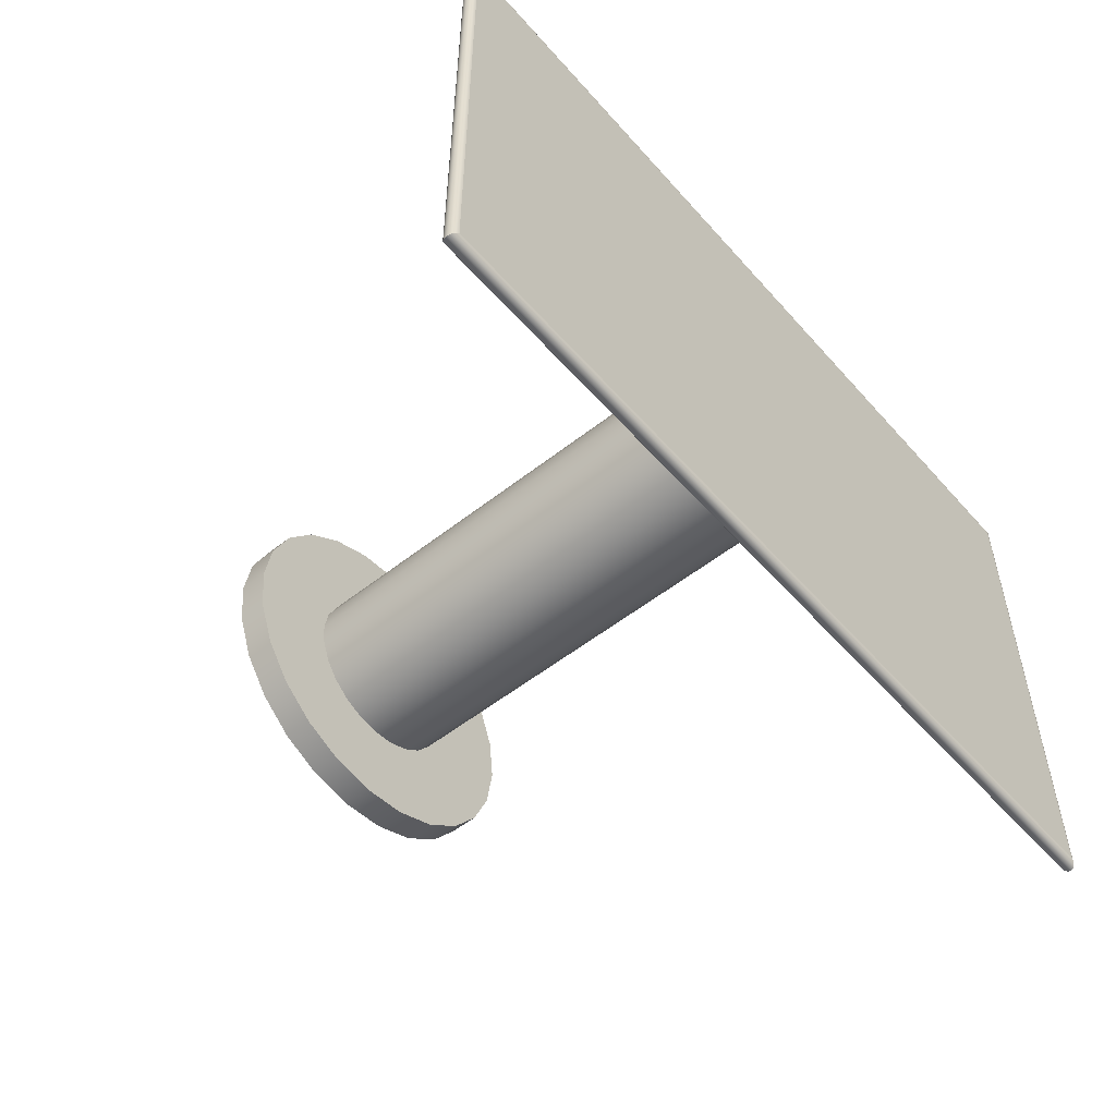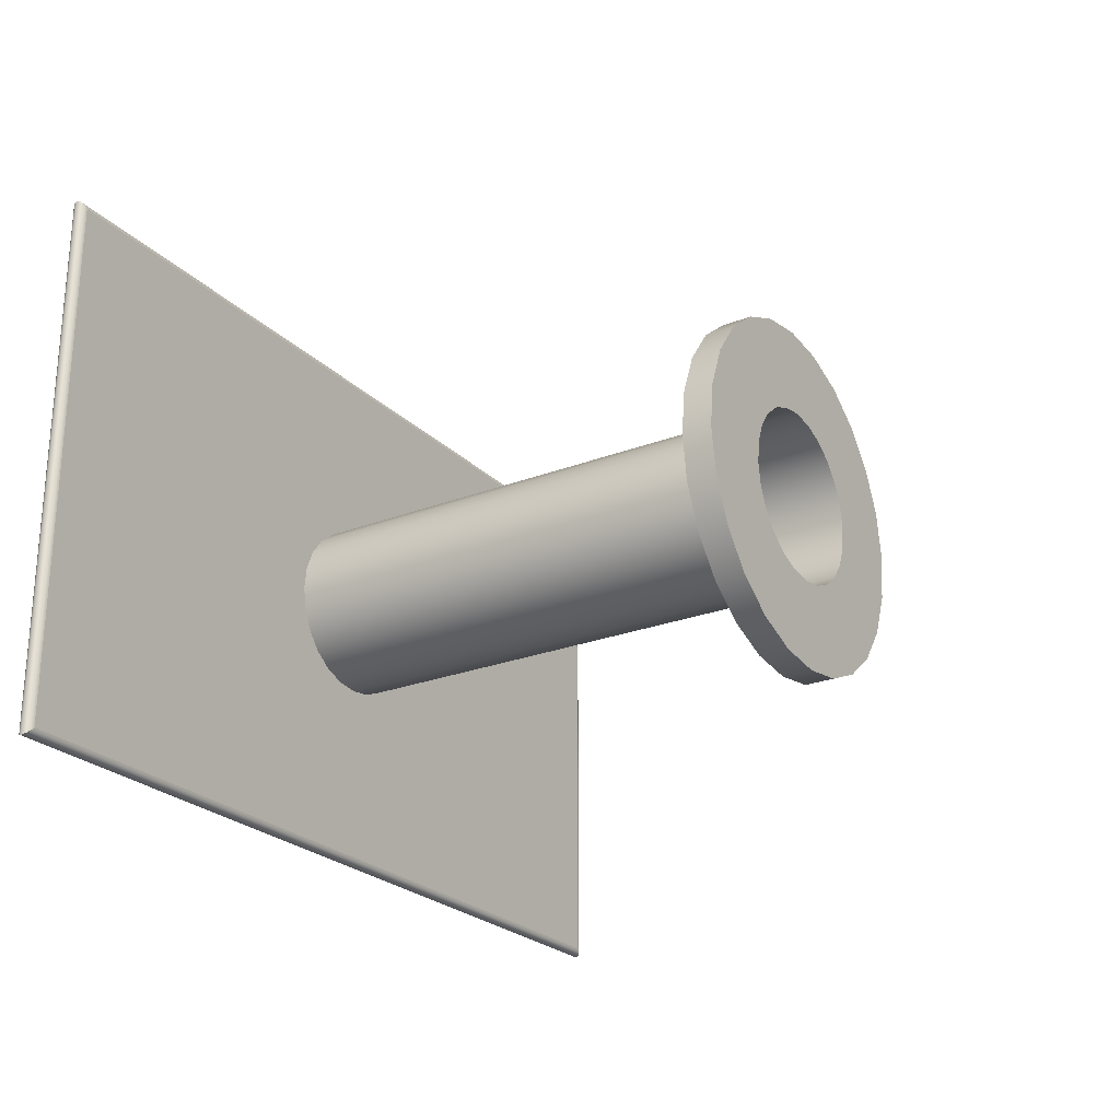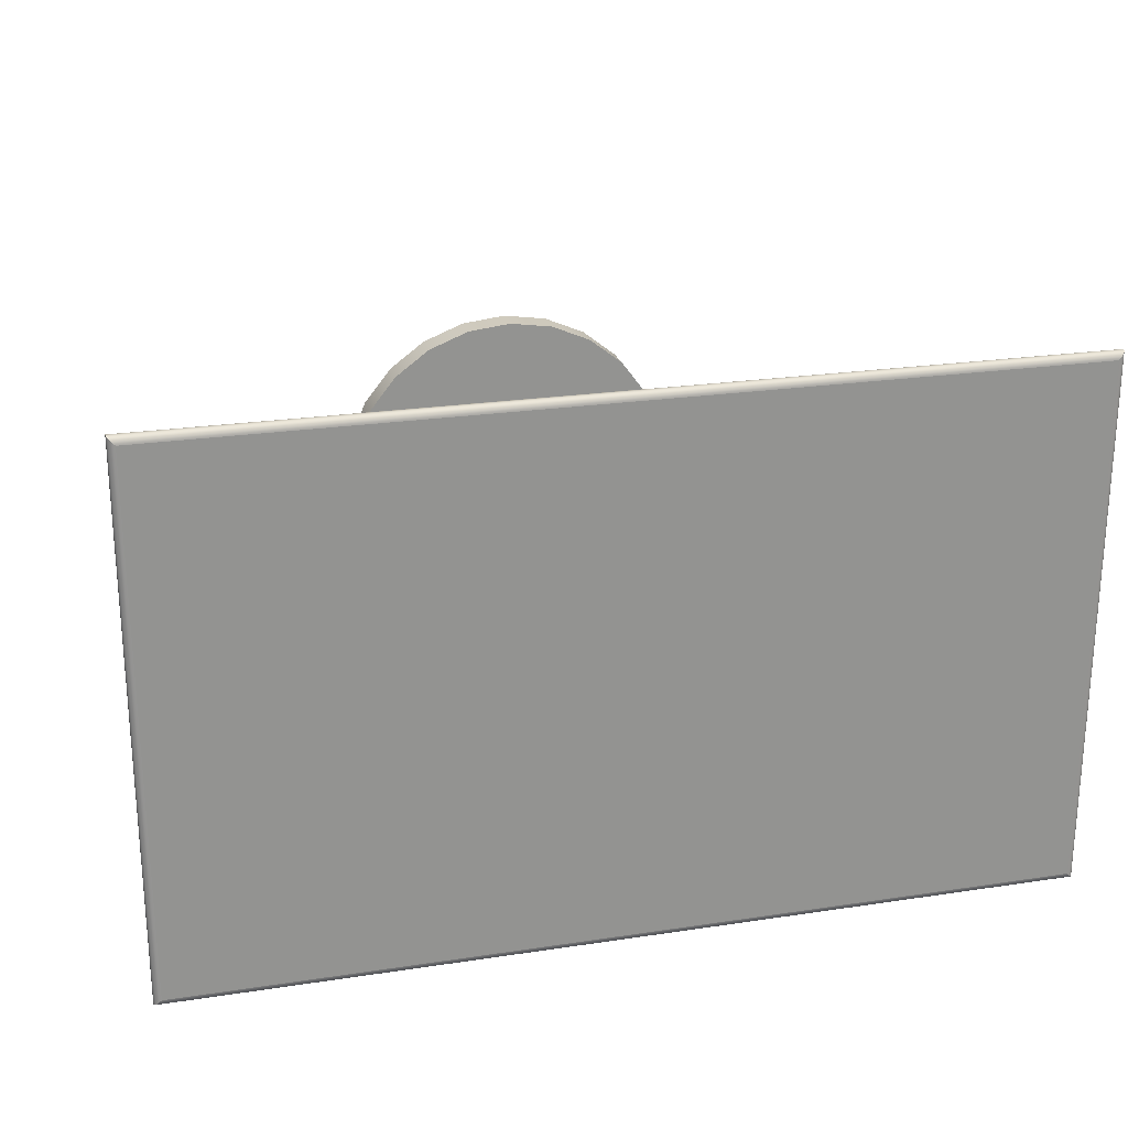
<metadata>
{"format":"obj","ext":"obj","renderer":"f3d","projection":"perspective","resolution":1024,"background":"white","views":[{"elev":-53.4,"azim":130.2,"up":"+Z"},{"elev":-24.4,"azim":-57.4,"up":"+Z"},{"elev":23.4,"azim":165.7,"up":"+Z"}]}
</metadata>
<code>
v 0.3733 0.2412 -0.224
v 0.05321 0.2412 -0.05145
v 0.3733 0.2412 0.224
v 0.03808 0.2412 -0.06346
v 0.06471 0.2412 -0.03592
v 0.3749 0.2414 -0.2256
v 0.02036 0.2412 -0.07116
v 0.03808 -0.1819 -0.06346
v 0.06471 -0.1819 -0.03592
v 0.0718 0.2412 -0.01795
v 0.3749 0.2414 0.2256
v -0.3749 0.2414 -0.2256
v -0.3733 0.2412 -0.224
v 0.02036 -0.1819 -0.07116
v 0.05321 -0.1819 -0.05145
v 0.0718 -0.1819 -0.01795
v 0.074 0.2412 0.001245
v 0.3764 0.242 -0.2271
v -0.3749 0.2414 0.2256
v -0.3764 0.242 -0.2271
v 0.001245 0.2412 -0.074
v 0.001245 -0.1819 -0.074
v 0.04107 -0.1819 -0.1436
v 0.03808 -0.2068 -0.06346
v 0.002512 -0.1819 -0.1493
v 0.02036 -0.2068 -0.07116
v 0.06471 -0.2068 -0.03592
v 0.0718 -0.2068 -0.01795
v 0.074 -0.1819 0.001245
v 0.07116 0.2412 0.02036
v 0.3764 0.242 0.2271
v -0.3733 0.2412 0.224
v -0.3764 0.242 0.2271
v -0.01795 0.2412 -0.0718
v 0.001245 -0.2068 -0.074
v 0.05321 -0.2068 -0.05145
v 0.07682 -0.1819 -0.128
v 0.074 -0.2068 0.001245
v 0.07116 -0.1819 0.02036
v 0.06346 0.2412 0.03808
v 0.3777 0.243 -0.2284
v -0.3777 0.243 -0.2284
v 0.01795 0.2412 0.0718
v -0.3777 0.243 0.2284
v -0.03592 0.2412 -0.06471
v -0.01795 -0.1819 -0.0718
v -0.03621 -0.1819 -0.1449
v -0.01795 -0.2068 -0.0718
v 0.04107 -0.2068 -0.1436
v 0.002512 -0.2068 -0.1493
v 0.07682 -0.2068 -0.128
v 0.07247 -0.1819 0.1305
v 0.07116 -0.2068 0.02036
v 0.05145 0.2412 0.05321
v 0.06346 -0.1819 0.03808
v 0.3777 0.243 0.2284
v -0.074 0.2412 -0.001245
v 0.03592 0.2412 0.06471
v -0.001245 0.2412 0.074
v -0.05145 0.2412 -0.05321
v -0.03592 -0.1819 -0.06471
v -0.03621 -0.2068 -0.1449
v 0.1073 -0.2068 -0.1038
v 0.07247 -0.2068 0.1305
v 0.1038 -0.1819 0.1073
v 0.03621 -0.1819 0.1449
v 0.06346 -0.2068 0.03808
v 0.05145 -0.1819 0.05321
v 0.3787 0.2443 0.2294
v -0.3787 0.2443 -0.2294
v -0.3787 0.2443 0.2294
v -0.0718 0.2412 0.01795
v -0.07116 0.2412 -0.02036
v 0.03592 -0.1819 0.06471
v 0.01795 -0.1819 0.0718
v -0.02036 0.2412 0.07116
v -0.06346 0.2412 -0.03808
v -0.05145 -0.1819 -0.05321
v -0.03592 -0.2068 -0.06471
v 0.1073 -0.1819 -0.1038
v 0.1038 -0.2068 0.1073
v 0.03621 -0.2068 0.1449
v 0.05145 -0.2068 0.05321
v 0.3787 0.2443 -0.2294
v -0.06471 0.2412 0.03592
v -0.074 -0.1819 -0.001245
v -0.07116 -0.1819 -0.02036
v -0.001245 -0.1819 0.074
v -0.03808 0.2412 0.06346
v -0.05145 -0.2068 -0.05321
v -0.07247 -0.1819 -0.1305
v 0.1305 -0.1819 -0.07247
v 0.128 -0.2068 0.07682
v 0.128 -0.1819 0.07682
v -0.002511 -0.2068 0.1493
v 0.3793 0.2458 0.23
v -0.3793 0.2458 -0.23
v -0.3793 0.2458 0.23
v -0.05321 0.2412 0.05145
v -0.0718 -0.1819 0.01795
v -0.06346 -0.1819 -0.03808
v -0.002511 -0.1819 0.1493
v 0.03592 -0.2068 0.06471
v 0.01795 -0.2068 0.0718
v -0.02036 -0.1819 0.07116
v -0.07247 -0.2068 -0.1305
v 0.1305 -0.2068 -0.07247
v 0.3793 0.2458 -0.23
v -0.06471 -0.1819 0.03592
v -0.07682 -0.1819 0.128
v -0.074 -0.2068 -0.001245
v -0.07116 -0.2068 -0.02036
v -0.06346 -0.2068 -0.03808
v -0.001245 -0.2068 0.074
v -0.03808 -0.1819 0.06346
v -0.1038 -0.1819 -0.1073
v 0.1449 -0.1819 -0.03621
v 0.1436 -0.1819 0.04107
v 0.1436 -0.2068 0.04107
v -0.04106 -0.2068 0.1436
v 0.3795 0.2474 0.2302
v -0.3795 0.2474 -0.2302
v -0.3795 0.2474 0.2302
v -0.05321 -0.1819 0.05145
v -0.0718 -0.2068 0.01795
v -0.04106 -0.1819 0.1436
v -0.02036 -0.2068 0.07116
v -0.1038 -0.2068 -0.1073
v 0.1449 -0.2068 -0.03621
v 0.3795 0.2474 -0.2302
v -0.06471 -0.2068 0.03592
v -0.1073 -0.1819 0.1038
v -0.07682 -0.2068 0.128
v -0.03808 -0.2068 0.06346
v -0.128 -0.2068 -0.07682
v 0.1493 -0.1819 0.002512
v 0.1493 -0.2068 0.002512
v 0.3793 0.249 -0.23
v -0.3793 0.249 -0.23
v 0.3793 0.249 0.23
v -0.05321 -0.2068 0.05145
v -0.128 -0.1819 -0.07682
v -0.1073 -0.2068 0.1038
v -0.3793 0.249 0.23
v -0.1305 -0.1819 0.07247
v -0.1436 -0.2068 -0.04107
v -0.1305 -0.2068 0.07247
v 0.3787 0.2505 -0.2294
v -0.3787 0.2505 -0.2294
v 0.3787 0.2505 0.2294
v -0.1436 -0.1819 -0.04107
v -0.3787 0.2505 0.2294
v -0.1449 -0.1819 0.03621
v -0.1493 -0.2068 -0.002512
v -0.1449 -0.2068 0.03621
v 0.3777 0.2518 -0.2284
v -0.3777 0.2518 -0.2284
v 0.3777 0.2518 0.2284
v -0.1493 -0.1819 -0.002512
v -0.3777 0.2518 0.2284
v 0.3764 0.2528 -0.2271
v -0.3764 0.2528 0.2271
v 0.3764 0.2528 0.2271
v -0.3764 0.2528 -0.2271
v 0.3749 0.2534 -0.2256
v -0.3749 0.2534 0.2256
v 0.3749 0.2534 0.2256
v -0.3749 0.2534 -0.2256
v 0.3733 0.2536 -0.224
v -0.3733 0.2536 0.224
v 0.3733 0.2536 0.224
v -0.3733 0.2536 -0.224
g mesh1_mesh1-geometry
f 1 2 3
f 2 1 4
f 3 2 1
f 4 1 2
f 3 2 5
f 5 2 3
f 6 3 1
f 1 3 6
f 4 1 7
f 7 1 4
f 8 2 4
f 4 2 8
f 2 9 5
f 5 9 2
f 3 5 10
f 10 5 3
f 3 6 11
f 11 6 3
f 1 12 6
f 6 12 1
f 7 1 13
f 13 1 7
f 14 4 7
f 7 4 14
f 2 8 15
f 15 8 2
f 4 14 8
f 8 14 4
f 9 2 15
f 15 2 9
f 16 5 9
f 9 5 16
f 5 16 10
f 10 16 5
f 3 10 17
f 17 10 3
f 18 11 6
f 6 11 18
f 19 3 11
f 11 3 19
f 12 1 13
f 13 1 12
f 20 6 12
f 12 6 20
f 7 13 21
f 21 13 7
f 7 22 14
f 14 22 7
f 15 23 8
f 8 23 15
f 24 15 8
f 8 15 24
f 8 25 14
f 14 25 8
f 26 8 14
f 14 8 26
f 9 23 15
f 15 23 9
f 15 27 9
f 9 27 15
f 16 23 9
f 9 23 16
f 9 28 16
f 16 28 9
f 29 10 16
f 16 10 29
f 10 29 17
f 17 29 10
f 30 3 17
f 17 3 30
f 11 18 31
f 31 18 11
f 6 20 18
f 18 20 6
f 3 19 32
f 32 19 3
f 11 33 19
f 19 33 11
f 13 19 12
f 12 19 13
f 12 33 20
f 20 33 12
f 21 13 34
f 34 13 21
f 22 7 21
f 21 7 22
f 14 25 22
f 22 25 14
f 35 14 22
f 22 14 35
f 8 23 25
f 25 23 8
f 15 24 36
f 36 24 15
f 8 26 24
f 24 26 8
f 14 35 26
f 26 35 14
f 27 15 36
f 36 15 27
f 28 9 27
f 27 9 28
f 16 37 23
f 23 37 16
f 38 16 28
f 28 16 38
f 37 16 29
f 29 16 37
f 16 38 29
f 29 38 16
f 39 17 29
f 29 17 39
f 40 3 30
f 30 3 40
f 17 39 30
f 30 39 17
f 41 31 18
f 18 31 41
f 33 11 31
f 31 11 33
f 42 18 20
f 20 18 42
f 19 13 32
f 32 13 19
f 3 43 32
f 32 43 3
f 33 12 19
f 19 12 33
f 44 20 33
f 33 20 44
f 34 13 45
f 45 13 34
f 46 21 34
f 34 21 46
f 21 46 22
f 22 46 21
f 22 25 47
f 47 25 22
f 22 48 35
f 35 48 22
f 49 25 23
f 23 25 49
f 36 49 24
f 24 49 36
f 24 50 26
f 26 50 24
f 26 50 35
f 35 50 26
f 27 49 36
f 36 49 27
f 28 49 27
f 27 49 28
f 51 23 37
f 37 23 51
f 51 28 38
f 38 28 51
f 52 37 29
f 29 37 52
f 53 29 38
f 38 29 53
f 52 29 39
f 39 29 52
f 29 53 39
f 39 53 29
f 54 3 40
f 40 3 54
f 30 55 40
f 40 55 30
f 55 30 39
f 39 30 55
f 31 41 56
f 56 41 31
f 18 42 41
f 41 42 18
f 31 44 33
f 33 44 31
f 20 44 42
f 42 44 20
f 32 57 13
f 13 57 32
f 43 3 58
f 58 3 43
f 32 43 59
f 59 43 32
f 45 13 60
f 60 13 45
f 61 34 45
f 45 34 61
f 34 61 46
f 46 61 34
f 22 47 46
f 46 47 22
f 48 22 46
f 46 22 48
f 50 47 25
f 25 47 50
f 35 62 48
f 48 62 35
f 25 49 50
f 50 49 25
f 23 51 49
f 49 51 23
f 24 49 50
f 50 49 24
f 35 50 62
f 62 50 35
f 28 51 49
f 49 51 28
f 37 63 51
f 51 63 37
f 64 51 38
f 38 51 64
f 65 37 52
f 52 37 65
f 64 38 53
f 53 38 64
f 52 39 66
f 66 39 52
f 67 39 53
f 53 39 67
f 58 3 54
f 54 3 58
f 40 68 54
f 54 68 40
f 68 40 55
f 55 40 68
f 66 39 55
f 55 39 66
f 39 67 55
f 55 67 39
f 41 69 56
f 56 69 41
f 44 31 56
f 56 31 44
f 70 41 42
f 42 41 70
f 71 42 44
f 44 42 71
f 32 72 57
f 57 72 32
f 73 13 57
f 57 13 73
f 74 43 58
f 58 43 74
f 75 59 43
f 43 59 75
f 32 59 76
f 76 59 32
f 60 13 77
f 77 13 60
f 78 45 60
f 60 45 78
f 45 78 61
f 61 78 45
f 46 47 61
f 61 47 46
f 79 46 61
f 61 46 79
f 46 79 48
f 48 79 46
f 47 50 62
f 62 50 47
f 48 62 79
f 79 62 48
f 63 37 80
f 80 37 63
f 81 63 51
f 51 63 81
f 81 51 64
f 64 51 81
f 65 80 37
f 37 80 65
f 64 65 52
f 52 65 64
f 64 53 82
f 82 53 64
f 82 52 66
f 66 52 82
f 82 53 67
f 67 53 82
f 68 58 54
f 54 58 68
f 66 55 68
f 68 55 66
f 55 83 68
f 68 83 55
f 83 55 67
f 67 55 83
f 69 41 84
f 84 41 69
f 69 44 56
f 56 44 69
f 41 70 84
f 84 70 41
f 42 71 70
f 70 71 42
f 44 69 71
f 71 69 44
f 32 85 72
f 72 85 32
f 72 86 57
f 57 86 72
f 77 13 73
f 73 13 77
f 57 87 73
f 73 87 57
f 43 74 75
f 75 74 43
f 58 68 74
f 74 68 58
f 59 75 88
f 88 75 59
f 88 76 59
f 59 76 88
f 32 76 89
f 89 76 32
f 77 78 60
f 60 78 77
f 61 47 78
f 78 47 61
f 90 61 78
f 78 61 90
f 61 90 79
f 79 90 61
f 62 91 47
f 47 91 62
f 79 62 90
f 90 62 79
f 92 63 80
f 80 63 92
f 93 63 81
f 81 63 93
f 65 64 81
f 81 64 65
f 94 80 65
f 65 80 94
f 52 82 64
f 64 82 52
f 66 95 82
f 82 95 66
f 82 67 83
f 83 67 82
f 66 68 74
f 74 68 66
f 83 74 68
f 68 74 83
f 84 96 69
f 69 96 84
f 97 84 70
f 70 84 97
f 98 70 71
f 71 70 98
f 96 71 69
f 69 71 96
f 32 99 85
f 85 99 32
f 85 100 72
f 72 100 85
f 86 72 100
f 100 72 86
f 87 57 86
f 86 57 87
f 73 101 77
f 77 101 73
f 101 73 87
f 87 73 101
f 102 74 75
f 75 74 102
f 103 75 74
f 74 75 103
f 102 75 88
f 88 75 102
f 104 88 75
f 75 88 104
f 76 88 105
f 105 88 76
f 105 89 76
f 76 89 105
f 32 89 99
f 99 89 32
f 78 77 101
f 101 77 78
f 78 47 91
f 91 47 78
f 101 90 78
f 78 90 101
f 91 62 106
f 106 62 91
f 90 62 106
f 106 62 90
f 63 92 107
f 107 92 63
f 94 92 80
f 80 92 94
f 93 107 63
f 63 107 93
f 93 65 81
f 81 65 93
f 65 93 94
f 94 93 65
f 95 66 102
f 102 66 95
f 82 103 95
f 95 103 82
f 82 83 103
f 103 83 82
f 66 74 102
f 102 74 66
f 74 83 103
f 103 83 74
f 96 84 108
f 108 84 96
f 84 97 108
f 108 97 84
f 70 98 97
f 97 98 70
f 71 96 98
f 98 96 71
f 99 109 85
f 85 109 99
f 100 85 109
f 109 85 100
f 110 100 86
f 86 100 110
f 100 111 86
f 86 111 100
f 87 91 86
f 86 91 87
f 86 112 87
f 87 112 86
f 101 91 87
f 87 91 101
f 87 113 101
f 101 113 87
f 75 103 104
f 104 103 75
f 102 88 105
f 105 88 102
f 88 104 114
f 114 104 88
f 114 105 88
f 88 105 114
f 89 105 115
f 115 105 89
f 115 99 89
f 89 99 115
f 78 91 101
f 101 91 78
f 90 101 113
f 113 101 90
f 106 116 91
f 91 116 106
f 90 106 113
f 113 106 90
f 117 107 92
f 92 107 117
f 118 92 94
f 94 92 118
f 119 107 93
f 93 107 119
f 119 94 93
f 93 94 119
f 102 120 95
f 95 120 102
f 95 103 104
f 104 103 95
f 108 121 96
f 96 121 108
f 122 108 97
f 97 108 122
f 123 97 98
f 98 97 123
f 121 98 96
f 96 98 121
f 109 99 124
f 124 99 109
f 110 109 100
f 100 109 110
f 109 125 100
f 100 125 109
f 86 116 110
f 110 116 86
f 111 100 125
f 125 100 111
f 112 86 111
f 111 86 112
f 86 91 116
f 116 91 86
f 113 87 112
f 112 87 113
f 102 105 126
f 126 105 102
f 95 104 114
f 114 104 95
f 105 114 127
f 127 114 105
f 126 105 115
f 115 105 126
f 127 115 105
f 105 115 127
f 99 115 124
f 124 115 99
f 116 106 128
f 128 106 116
f 113 106 112
f 112 106 113
f 107 117 129
f 129 117 107
f 118 117 92
f 92 117 118
f 94 119 118
f 118 119 94
f 119 129 107
f 107 129 119
f 120 102 126
f 126 102 120
f 95 127 120
f 120 127 95
f 121 108 130
f 130 108 121
f 108 122 130
f 130 122 108
f 97 123 122
f 122 123 97
f 98 121 123
f 123 121 98
f 110 124 109
f 109 124 110
f 124 131 109
f 109 131 124
f 125 109 131
f 131 109 125
f 110 116 132
f 132 116 110
f 133 125 111
f 111 125 133
f 112 106 111
f 111 106 112
f 95 114 127
f 127 114 95
f 126 115 124
f 124 115 126
f 115 127 134
f 134 127 115
f 134 124 115
f 115 124 134
f 111 106 128
f 128 106 111
f 135 116 128
f 128 116 135
f 136 129 117
f 117 129 136
f 117 118 136
f 136 118 117
f 137 118 119
f 119 118 137
f 129 119 137
f 137 119 129
f 126 133 120
f 120 133 126
f 120 127 134
f 134 127 120
f 138 121 130
f 130 121 138
f 139 130 122
f 122 130 139
f 123 139 122
f 122 139 123
f 140 123 121
f 121 123 140
f 126 124 110
f 110 124 126
f 131 124 141
f 141 124 131
f 133 131 125
f 125 131 133
f 132 116 142
f 142 116 132
f 143 110 132
f 132 110 143
f 111 128 133
f 133 128 111
f 124 134 141
f 141 134 124
f 116 135 142
f 142 135 116
f 143 128 135
f 135 128 143
f 129 136 137
f 137 136 129
f 118 137 136
f 136 137 118
f 133 126 110
f 110 126 133
f 120 141 133
f 133 141 120
f 120 134 141
f 141 134 120
f 121 138 140
f 140 138 121
f 130 139 138
f 138 139 130
f 139 123 144
f 144 123 139
f 123 140 144
f 144 140 123
f 133 141 131
f 131 141 133
f 132 142 145
f 145 142 132
f 110 143 133
f 133 143 110
f 145 143 132
f 132 143 145
f 133 128 143
f 143 128 133
f 146 142 135
f 135 142 146
f 143 135 147
f 147 135 143
f 148 140 138
f 138 140 148
f 149 138 139
f 139 138 149
f 144 149 139
f 139 149 144
f 150 144 140
f 140 144 150
f 145 142 151
f 151 142 145
f 143 145 147
f 147 145 143
f 142 146 151
f 151 146 142
f 147 135 146
f 146 135 147
f 140 148 150
f 150 148 140
f 138 149 148
f 148 149 138
f 149 144 152
f 152 144 149
f 144 150 152
f 152 150 144
f 145 151 153
f 153 151 145
f 153 147 145
f 145 147 153
f 154 151 146
f 146 151 154
f 147 146 155
f 155 146 147
f 156 150 148
f 148 150 156
f 157 148 149
f 149 148 157
f 152 157 149
f 149 157 152
f 158 152 150
f 150 152 158
f 153 151 159
f 159 151 153
f 147 153 155
f 155 153 147
f 151 154 159
f 159 154 151
f 155 146 154
f 154 146 155
f 150 156 158
f 158 156 150
f 148 157 156
f 156 157 148
f 157 152 160
f 160 152 157
f 152 158 160
f 160 158 152
f 159 155 153
f 153 155 159
f 155 159 154
f 154 159 155
f 161 158 156
f 156 158 161
f 157 161 156
f 156 161 157
f 162 157 160
f 160 157 162
f 163 160 158
f 158 160 163
f 158 161 163
f 163 161 158
f 161 157 164
f 164 157 161
f 157 162 164
f 164 162 157
f 160 163 162
f 162 163 160
f 165 163 161
f 161 163 165
f 164 165 161
f 161 165 164
f 166 164 162
f 162 164 166
f 167 162 163
f 163 162 167
f 163 165 167
f 167 165 163
f 165 164 168
f 168 164 165
f 164 166 168
f 168 166 164
f 162 167 166
f 166 167 162
f 169 167 165
f 165 167 169
f 168 169 165
f 165 169 168
f 170 168 166
f 166 168 170
f 171 166 167
f 167 166 171
f 167 169 171
f 171 169 167
f 169 168 172
f 172 168 169
f 168 170 172
f 172 170 168
f 166 171 170
f 170 171 166
f 172 171 169
f 169 171 172
f 171 172 170
f 170 172 171
g mesh2_mesh2-geometry
l 135 146
l 128 135
l 146 154
l 106 128
l 154 155
l 62 106
l 155 147
l 50 62
l 147 143
l 49 50
l 143 133
l 51 49
l 133 120
l 63 51
l 120 95
l 107 63
l 95 82
l 129 107
l 82 64
l 137 129
l 64 81
l 119 137
l 81 93
l 93 119
g mesh3_mesh3-geometry
l 112 113
l 111 112
l 113 90
l 125 111
l 90 79
l 131 125
l 79 48
l 141 131
l 48 35
l 134 141
l 35 26
l 127 134
l 26 24
l 114 127
l 24 36
l 104 114
l 36 27
l 103 104
l 27 28
l 83 103
l 28 38
l 67 83
l 38 53
l 53 67
g mesh4_mesh4-geometry
l 7 4
l 21 7
l 4 2
l 34 21
l 2 5
l 45 34
l 5 10
l 60 45
l 10 17
l 77 60
l 17 30
l 73 77
l 30 40
l 57 73
l 40 54
l 72 57
l 54 58
l 85 72
l 58 43
l 99 85
l 43 59
l 89 99
l 59 76
l 76 89
g mesh5_mesh5-geometry
l 142 151
l 116 142
l 151 159
l 91 116
l 159 153
l 47 91
l 153 145
l 25 47
l 145 132
l 23 25
l 132 110
l 37 23
l 110 126
l 80 37
l 126 102
l 92 80
l 102 66
l 117 92
l 66 52
l 136 117
l 52 65
l 118 136
l 65 94
l 94 118
g mesh6_mesh6-geometry
l 14 8
l 22 14
l 8 15
l 46 22
l 15 9
l 61 46
l 9 16
l 78 61
l 16 29
l 101 78
l 29 39
l 87 101
l 39 55
l 86 87
l 55 68
l 100 86
l 68 74
l 109 100
l 74 75
l 124 109
l 75 88
l 115 124
l 88 105
l 105 115
g mesh7_mesh7-geometry
l 32 19
l 13 32
l 32 3
l 19 33
l 12 13
l 1 13
l 11 3
l 3 1
l 33 44
l 20 12
l 6 1
l 31 11
l 44 71
l 42 20
l 18 6
l 56 31
l 71 98
l 70 42
l 41 18
l 69 56
l 98 123
l 97 70
l 84 41
l 96 69
l 123 144
l 122 97
l 108 84
l 121 96
l 144 152
l 139 122
l 130 108
l 140 121
l 152 160
l 149 139
l 138 130
l 150 140
l 160 162
l 157 149
l 148 138
l 158 150
l 162 166
l 164 157
l 156 148
l 163 158
l 166 170
l 168 164
l 161 156
l 167 163
l 170 172
l 171 170
l 172 168
l 165 161
l 171 167
l 172 169
l 169 171
l 169 165

</code>
